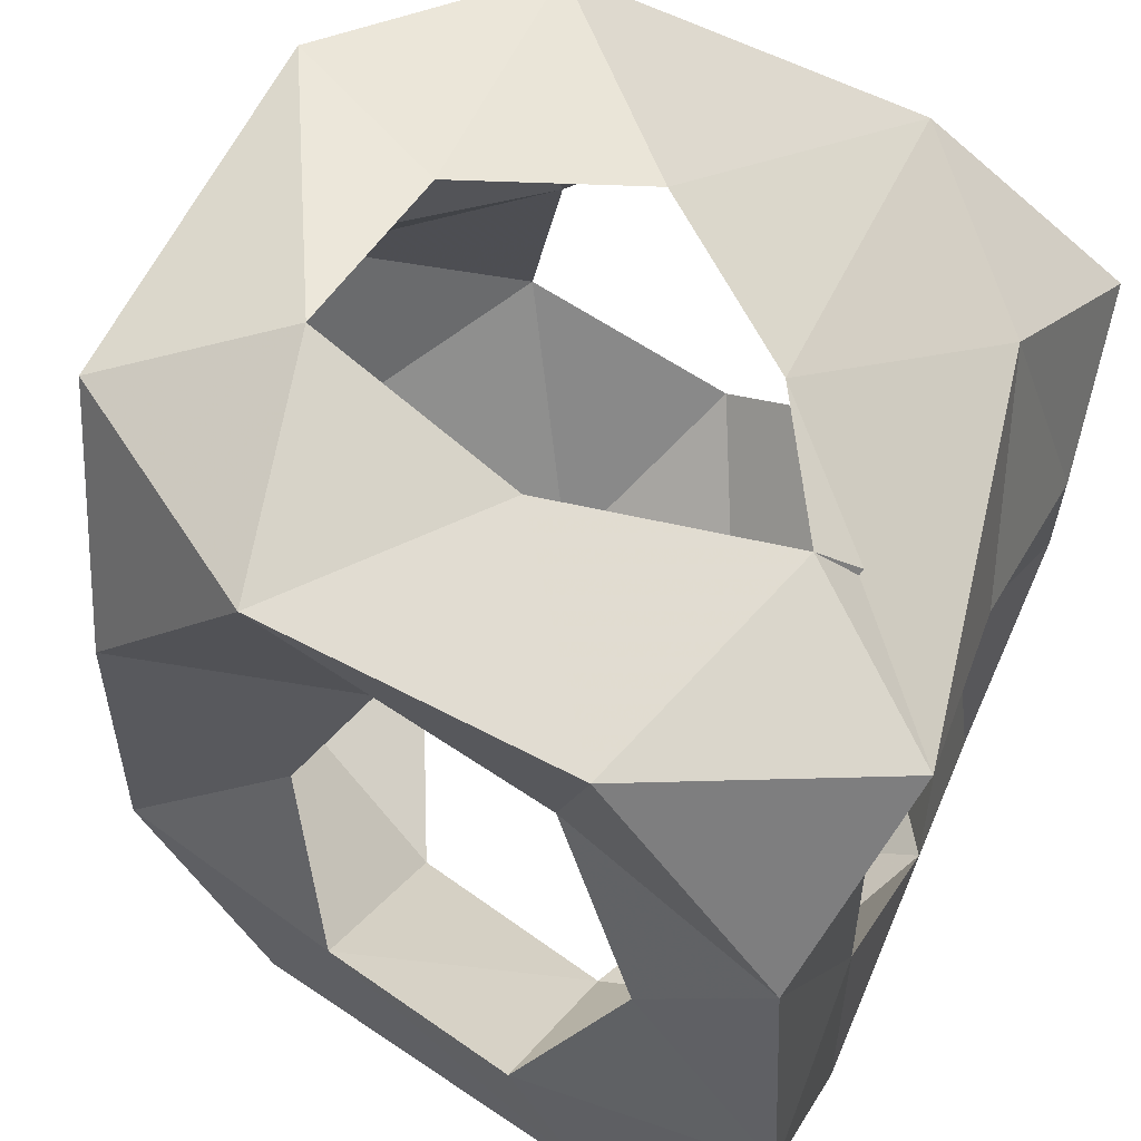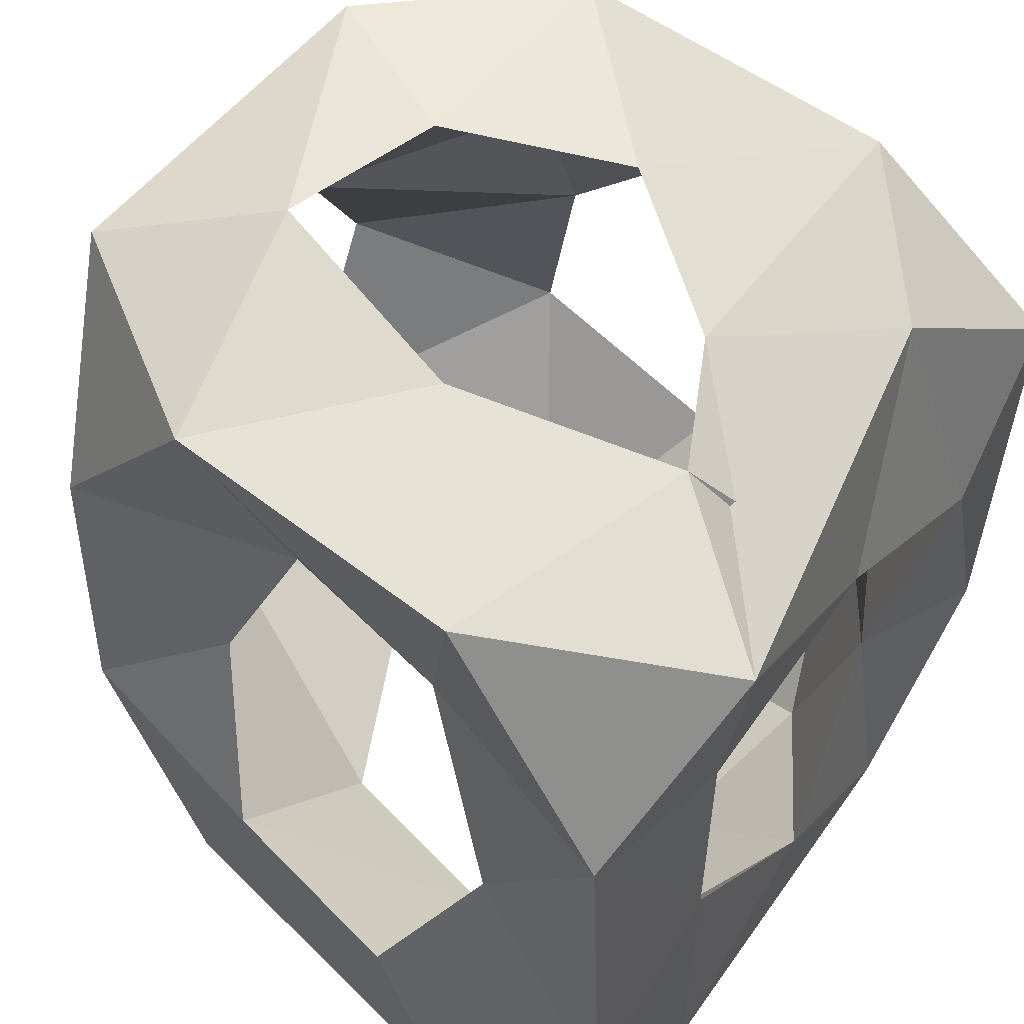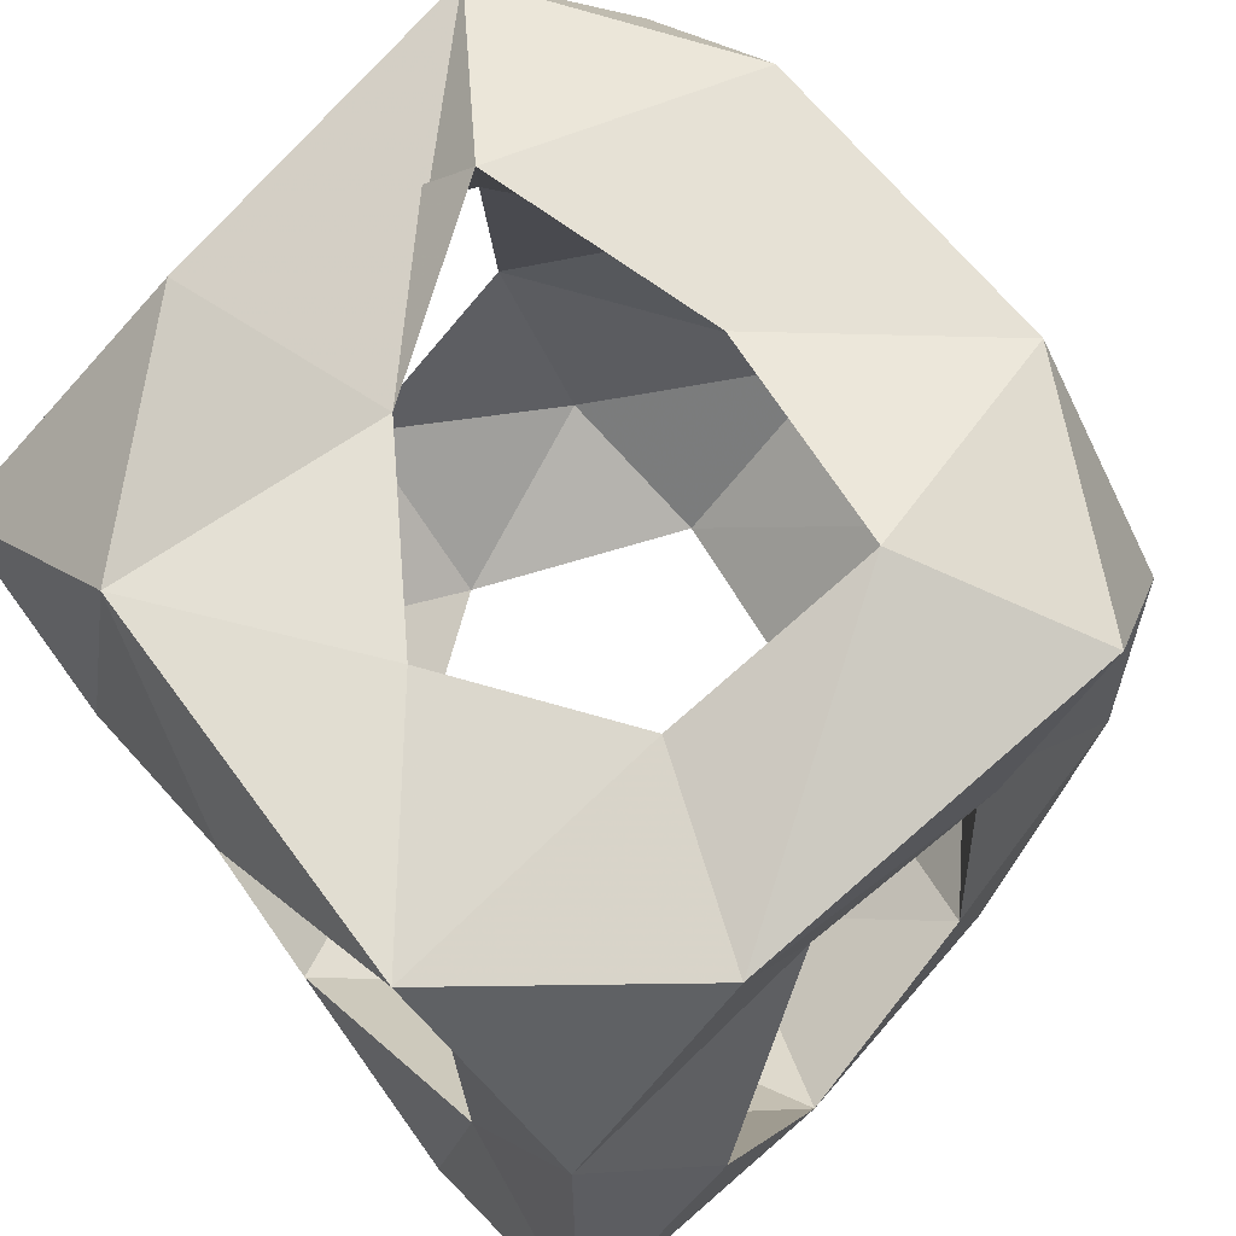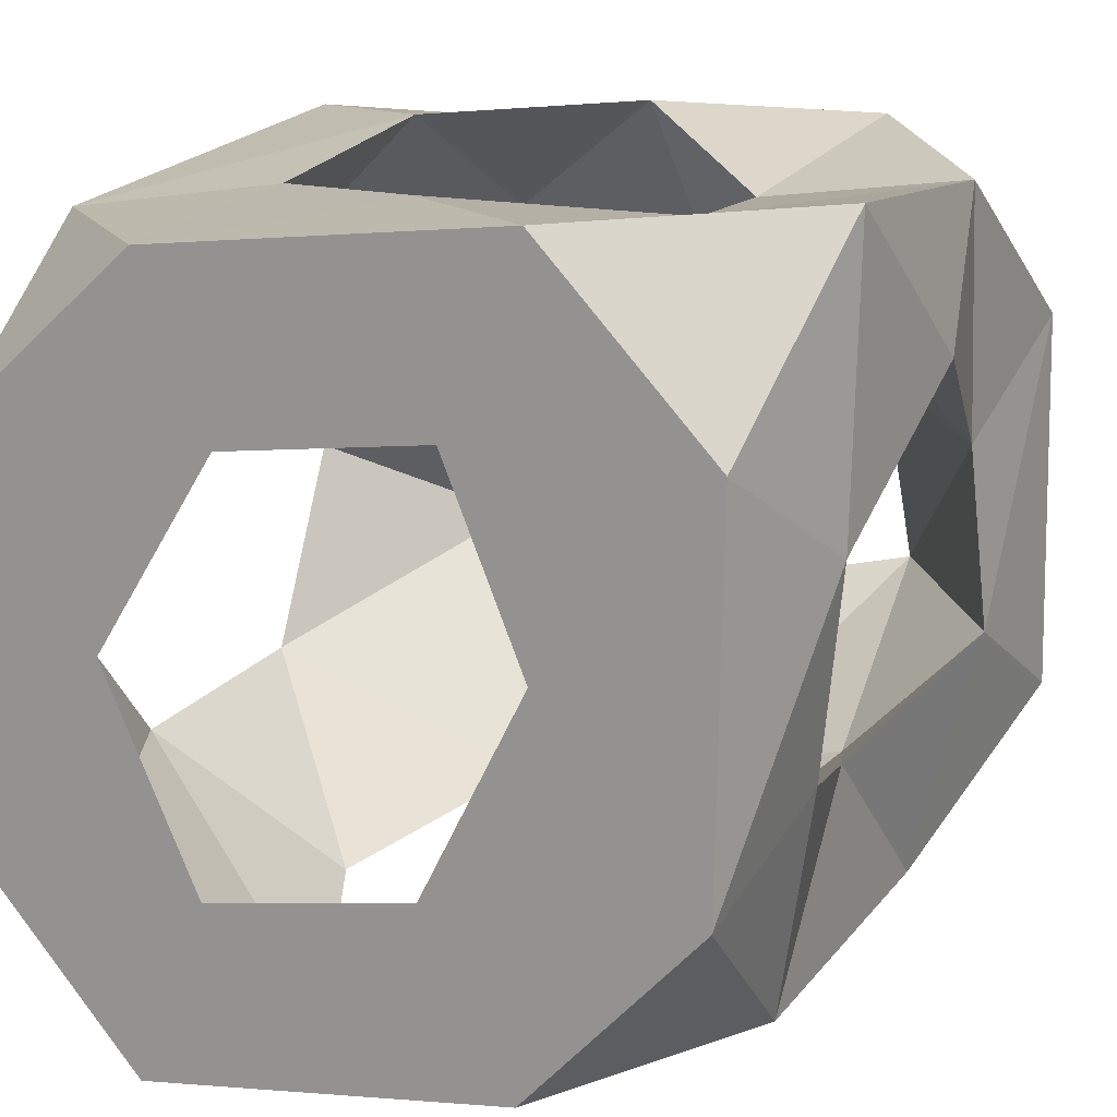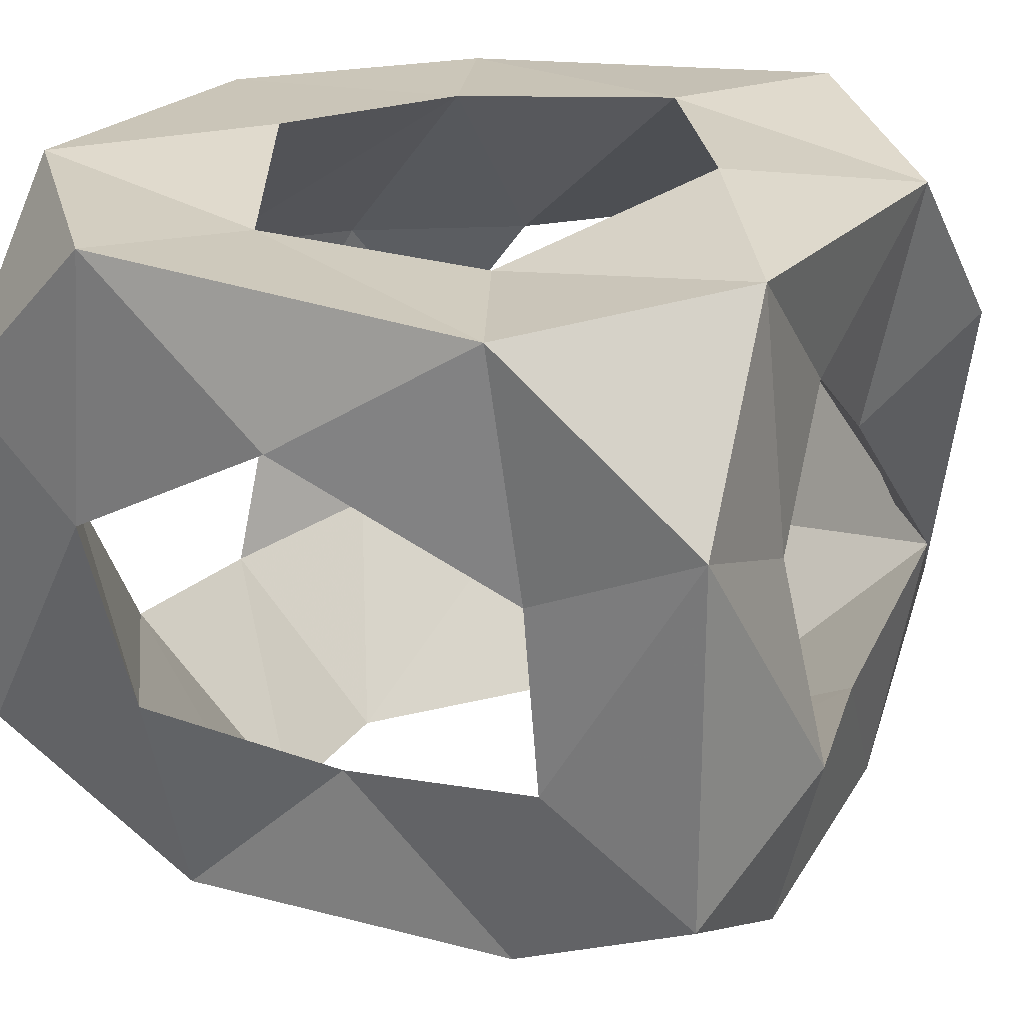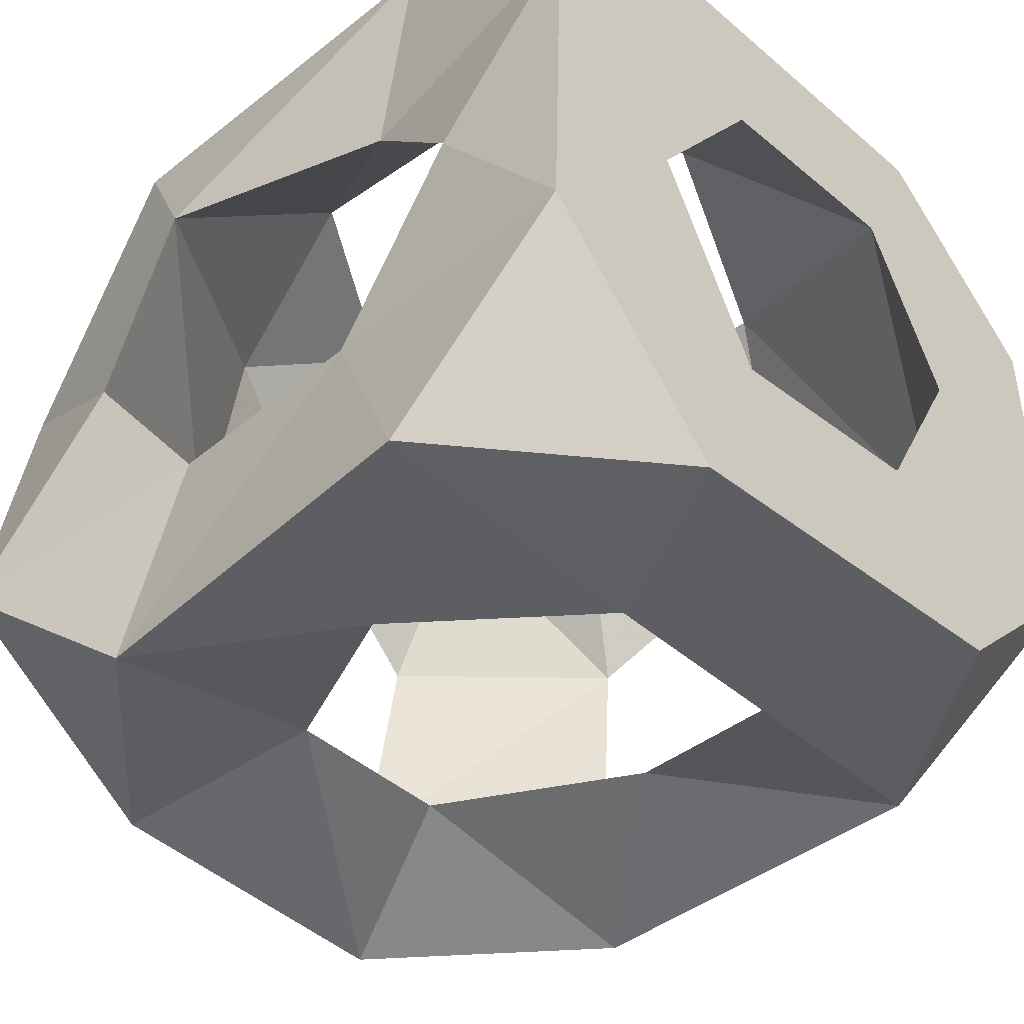
<metadata>
{"format":"obj","ext":"obj","renderer":"f3d","projection":"perspective","resolution":1024,"background":"white","views":[{"elev":63.0,"azim":25.1,"up":"+Z"},{"elev":56.0,"azim":36.6,"up":"+Z"},{"elev":69.6,"azim":-132.2,"up":"+Z"},{"elev":16.1,"azim":-152.7,"up":"+Y"},{"elev":28.5,"azim":-65.2,"up":"+Y"},{"elev":-46.8,"azim":133.0,"up":"+Y"}]}
</metadata>
<code>
v -0.4833 -0.2325 0
v -0.4923 0.2699 0
v 0.22 0.4639 1.045
v 0.4278 0.2007 1.081
v 0.4832 0.4971 0.8169
v 0.5295 -0.2857 1.004
v -0.2465 -0.4889 0
v -0.4457 -0.4527 0.2692
v -0.4285 -0.4428 0.7472
v 0.2654 -0.5719 0
v 0.5097 -0.3092 0
v -0.2718 0.5082 0.999
v -0.4863 0.4708 0.7383
v -0.5016 0.2574 1.025
v -0.542 0.5181 0.2324
v 0.5048 -0.5278 0.2565
v 0.4926 0.2234 0
v 0.4618 -0.4978 0.765
v 0.2121 -0.4552 1.026
v -0.5096 -0.2533 1.031
v -0.2119 -0.4365 1.031
v 0.5013 0.4337 0.2592
v -0.2596 0.5074 0
v 0.2324 0.4479 0
v -0.02954 0.2783 0.9945
v 0.1953 0.1053 0.9827
v 0.3207 -0.1242 1.06
v 0.007523 -0.1903 1.054
v -0.2844 -0.1252 1.111
v -0.2659 0.1478 1.036
v 0.2834 -0.4857 0.506
v 0.1475 -0.4051 0.7676
v -0.09842 -0.3688 0.7853
v -0.2165 -0.4021 0.5045
v -0.1299 -0.5108 0.2451
v 0.1489 -0.5565 0.2279
v 0.5077 -0.03983 0.1843
v 0.4913 -0.274 0.3627
v 0.4739 -0.2414 0.6549
v 0.5025 0.008943 0.8262
v 0.5161 0.273 0.7051
v 0.4487 0.1998 0.363
v -0.428 -0.2138 0.5034
v -0.4973 -0.1226 0.8147
v -0.4802 0.1296 0.7853
v -0.5575 0.3062 0.4836
v -0.5455 0.1385 0.2001
v -0.5016 -0.1432 0.2431
v -0.2638 0.009819 0
v -0.1548 0.2646 0
v 0.1324 0.2244 0
v 0.3022 -0.04043 0
v 0.1684 -0.3221 0
v -0.1221 -0.2662 0
v -0.007934 0.4916 0.2071
v -0.3041 0.4709 0.3366
v -0.2447 0.4465 0.6345
v -0.004238 0.5282 0.8367
v 0.257 0.5126 0.6739
v 0.2523 0.4677 0.3472
v 0.2158 0.3652 0.8938
v -0.2487 0.3631 0.8929
v -0.3158 -0.3323 0.2507
v 0.3704 0.1778 0.1076
v -0.3301 -0.2937 0.7537
v 0.3745 -0.2952 0.1087
f 56 57 46
f 31 16 18
f 2 50 49
f 64 60 51
f 52 53 66
f 47 56 46
f 16 11 38
f 37 66 38
f 11 10 53
f 23 55 24
f 22 17 24
f 18 38 39
f 16 36 10
f 9 43 8
f 1 54 7
f 29 33 65
f 37 52 66
f 53 36 66
f 2 23 50
f 44 14 45
f 12 13 14
f 58 57 12
f 44 29 65
f 4 6 40
f 2 47 15
f 34 43 65
f 1 7 8
f 58 3 59
f 47 1 48
f 1 2 49
f 47 48 49
f 16 38 18
f 42 41 59
f 43 63 48
f 7 53 10
f 23 24 50
f 55 56 50
f 3 58 12
f 20 44 9
f 30 25 12
f 3 4 5
f 54 1 49
f 6 4 26
f 39 31 32
f 29 28 33
f 48 54 49
f 34 9 8
f 59 41 61
f 3 5 59
f 33 21 9
f 57 58 62
f 30 29 45
f 42 60 64
f 45 14 13
f 35 7 10
f 21 20 9
f 34 8 35
f 6 39 40
f 30 62 25
f 63 54 48
f 27 26 40
f 28 32 33
f 59 5 22
f 32 21 33
f 50 47 49
f 56 23 15
f 4 41 5
f 2 1 47
f 15 46 13
f 16 10 11
f 29 30 14
f 30 45 62
f 41 4 40
f 41 40 26
f 63 34 35
f 61 26 25
f 39 32 27
f 8 7 35
f 53 54 35
f 34 33 9
f 44 43 9
f 33 34 65
f 43 44 65
f 8 43 48
f 20 29 14
f 42 17 22
f 56 15 13
f 43 34 63
f 35 36 53
f 24 17 51
f 44 20 14
f 55 50 51
f 6 26 27
f 6 19 18
f 11 37 38
f 16 31 36
f 37 42 64
f 39 6 18
f 57 56 13
f 26 3 25
f 52 64 51
f 17 37 11
f 28 21 19
f 58 61 25
f 38 31 39
f 17 42 37
f 45 57 62
f 35 54 63
f 52 17 11
f 5 41 22
f 60 22 24
f 57 45 46
f 66 36 38
f 36 31 38
f 4 3 26
f 52 11 53
f 15 47 46
f 41 26 61
f 19 6 27
f 45 13 46
f 62 58 25
f 19 32 18
f 22 60 59
f 41 42 22
f 51 50 24
f 29 44 45
f 30 12 14
f 40 39 27
f 29 20 21
f 21 32 19
f 23 2 15
f 31 18 32
f 61 58 59
f 12 57 13
f 60 55 51
f 17 52 51
f 25 3 12
f 1 8 48
f 60 42 59
f 37 64 52
f 56 47 50
f 56 55 23
f 55 60 24
f 7 54 53
f 32 28 27
f 28 19 27
f 28 29 21
f 36 35 10

</code>
